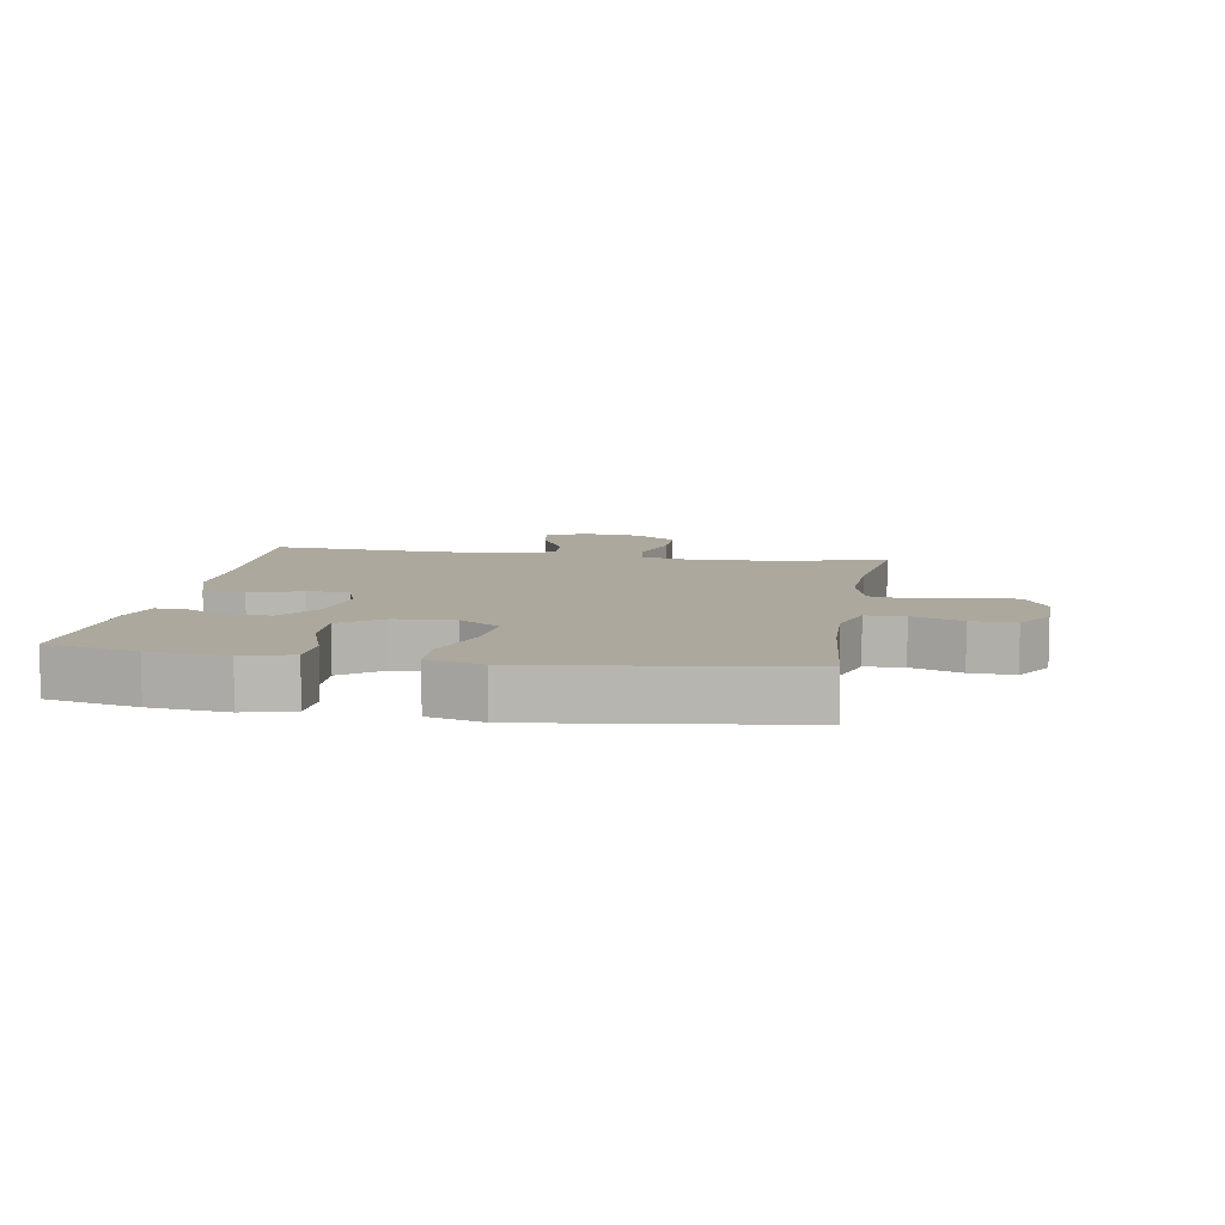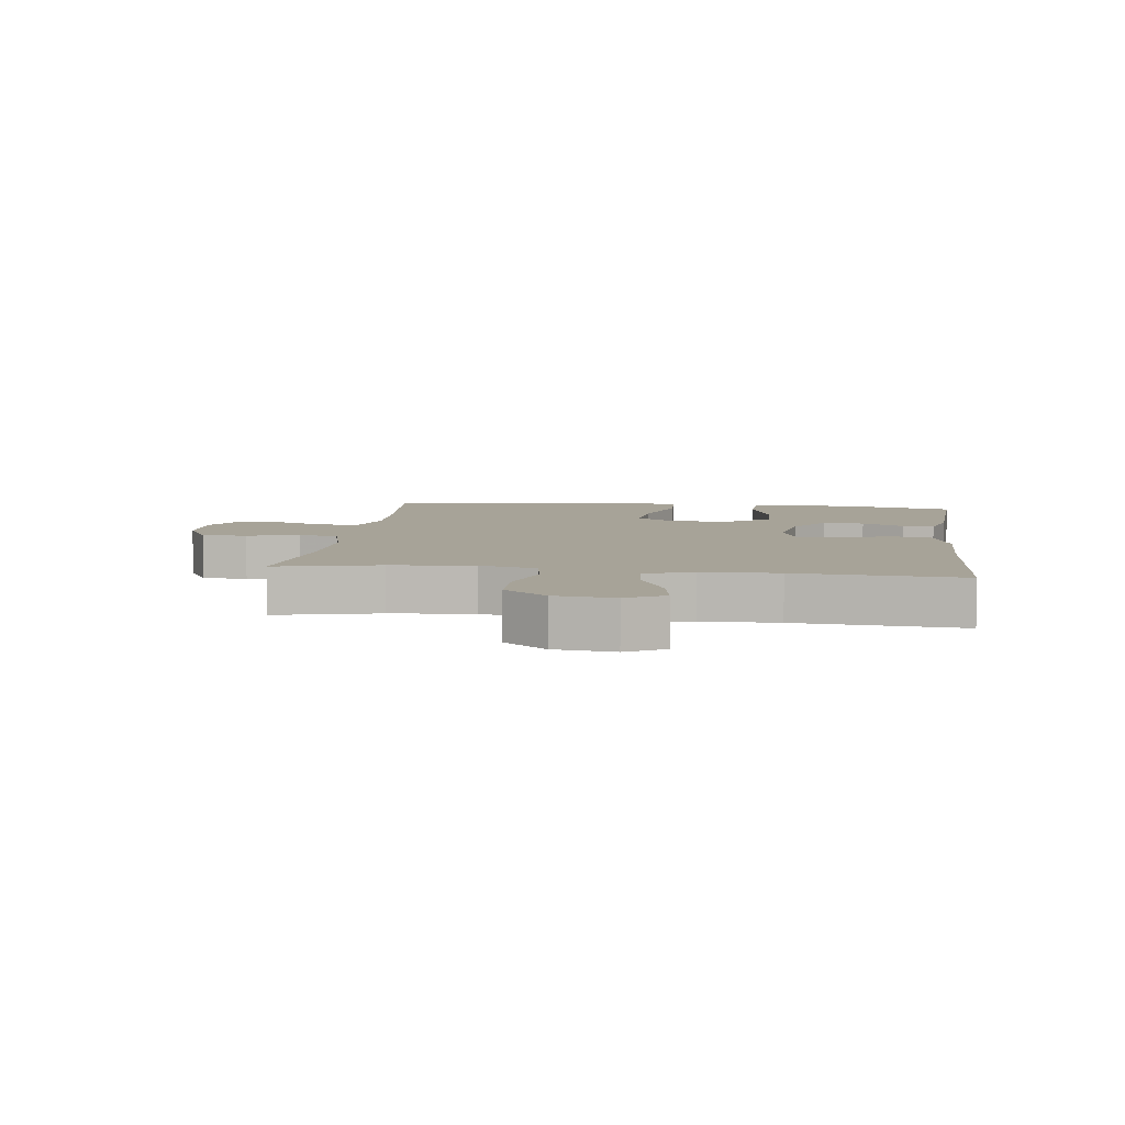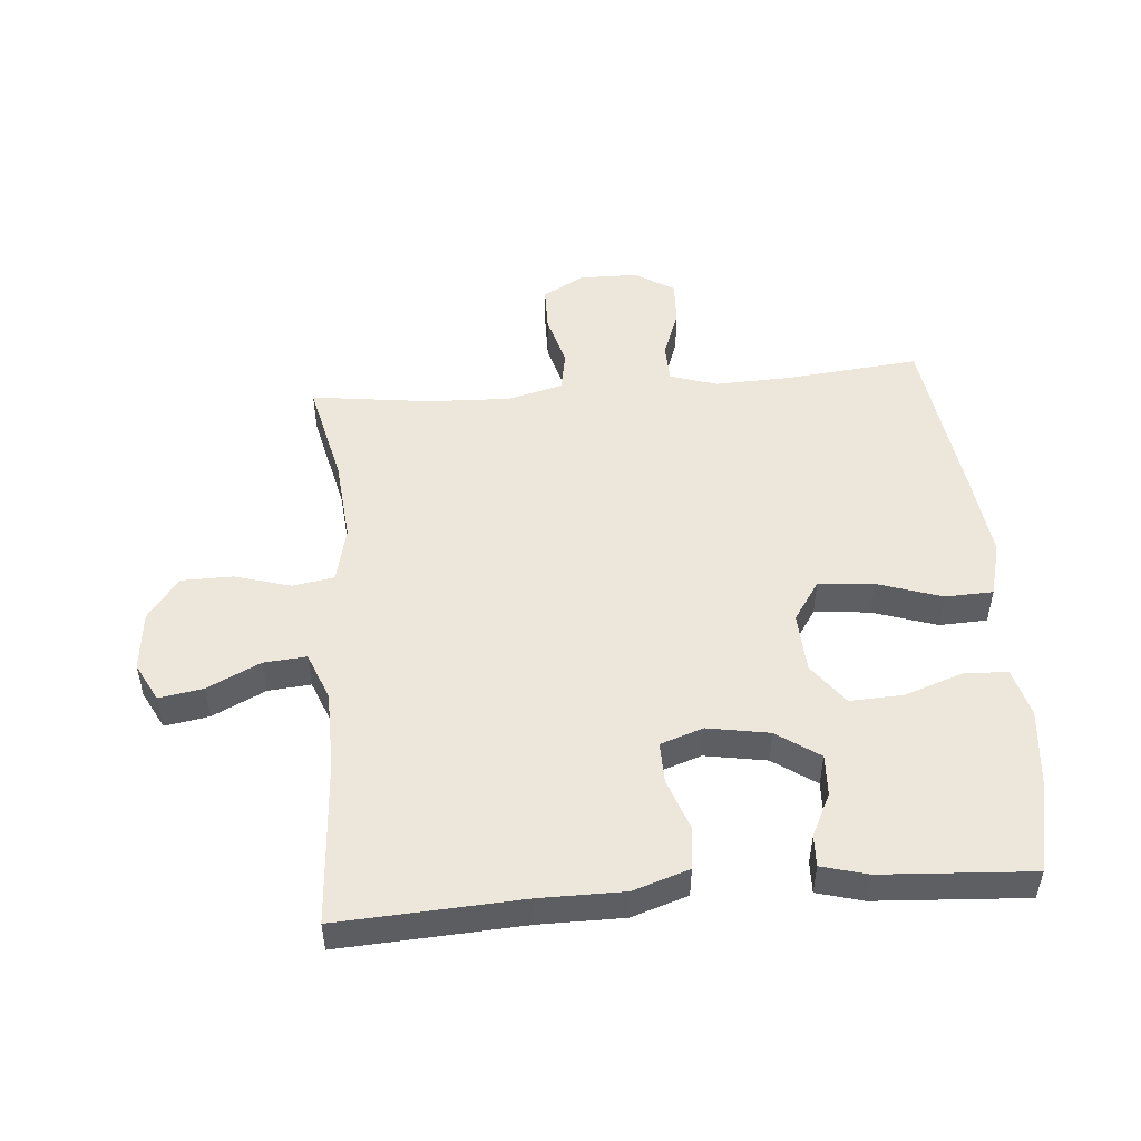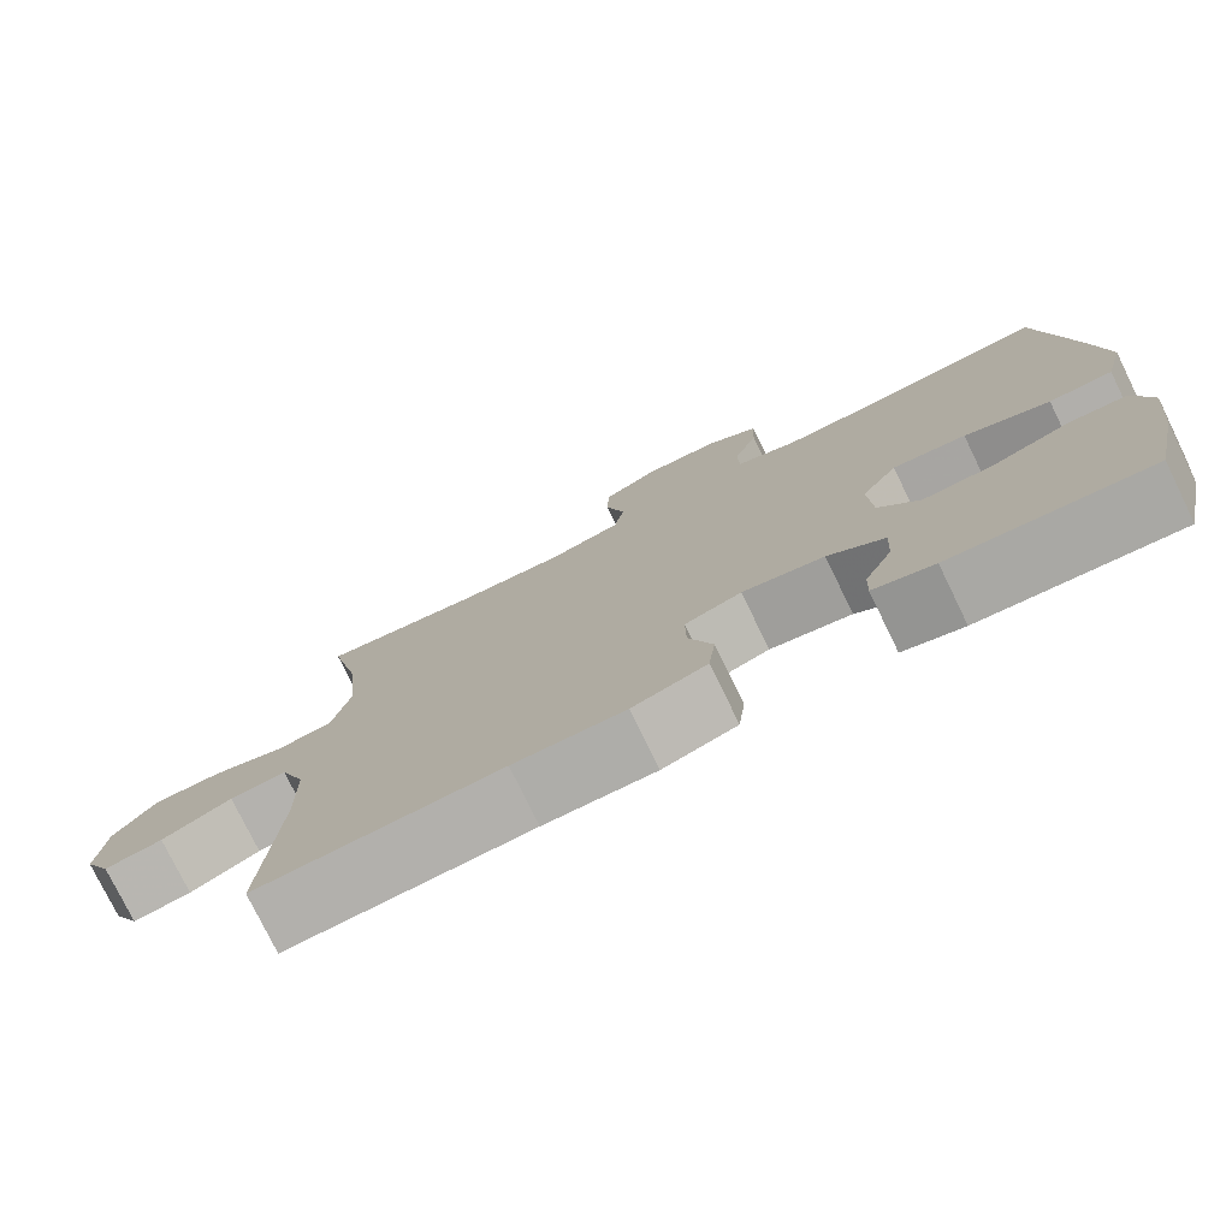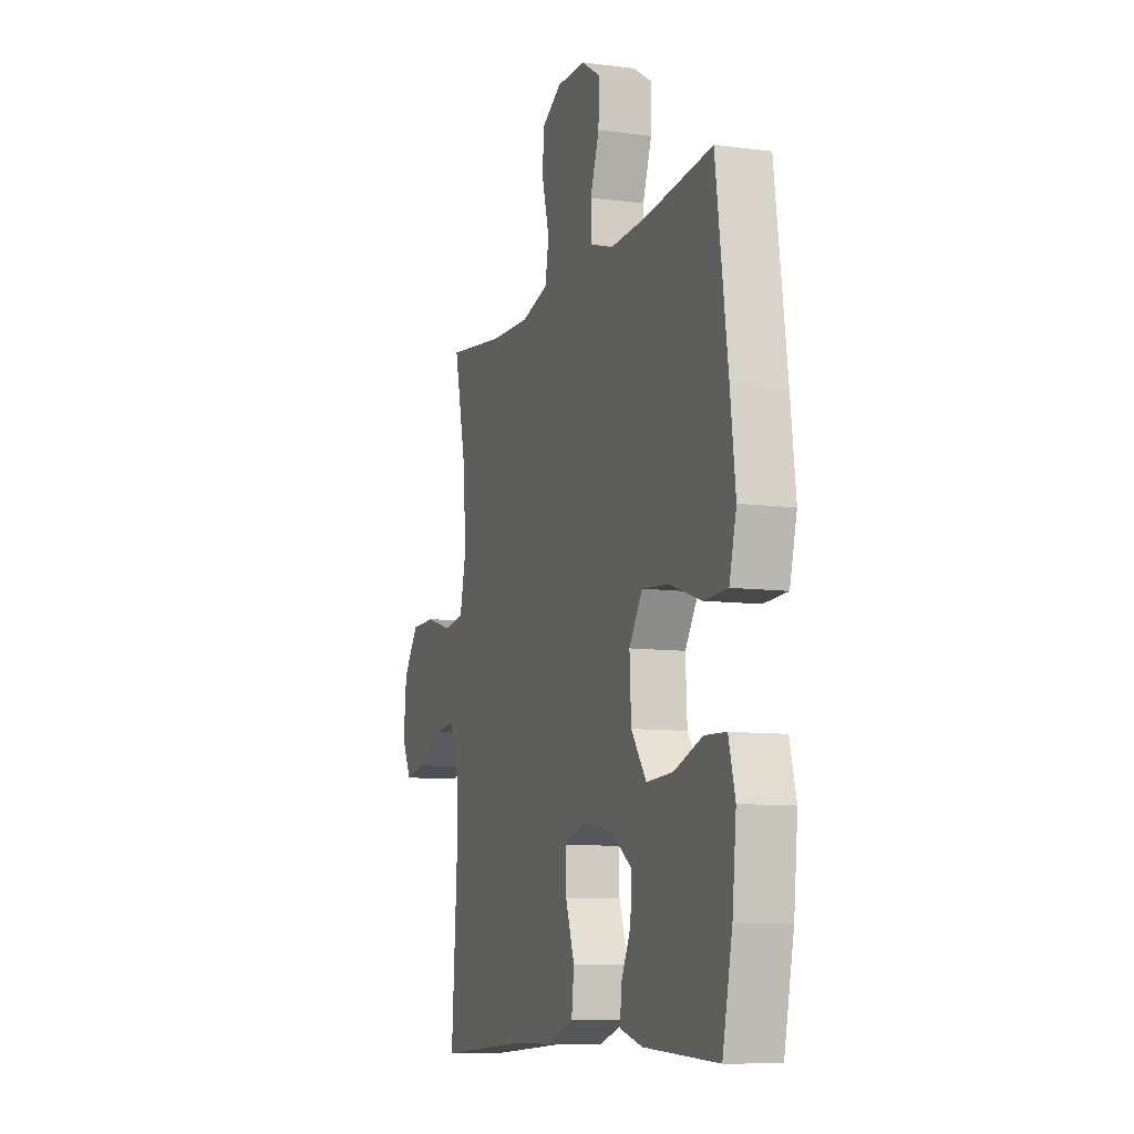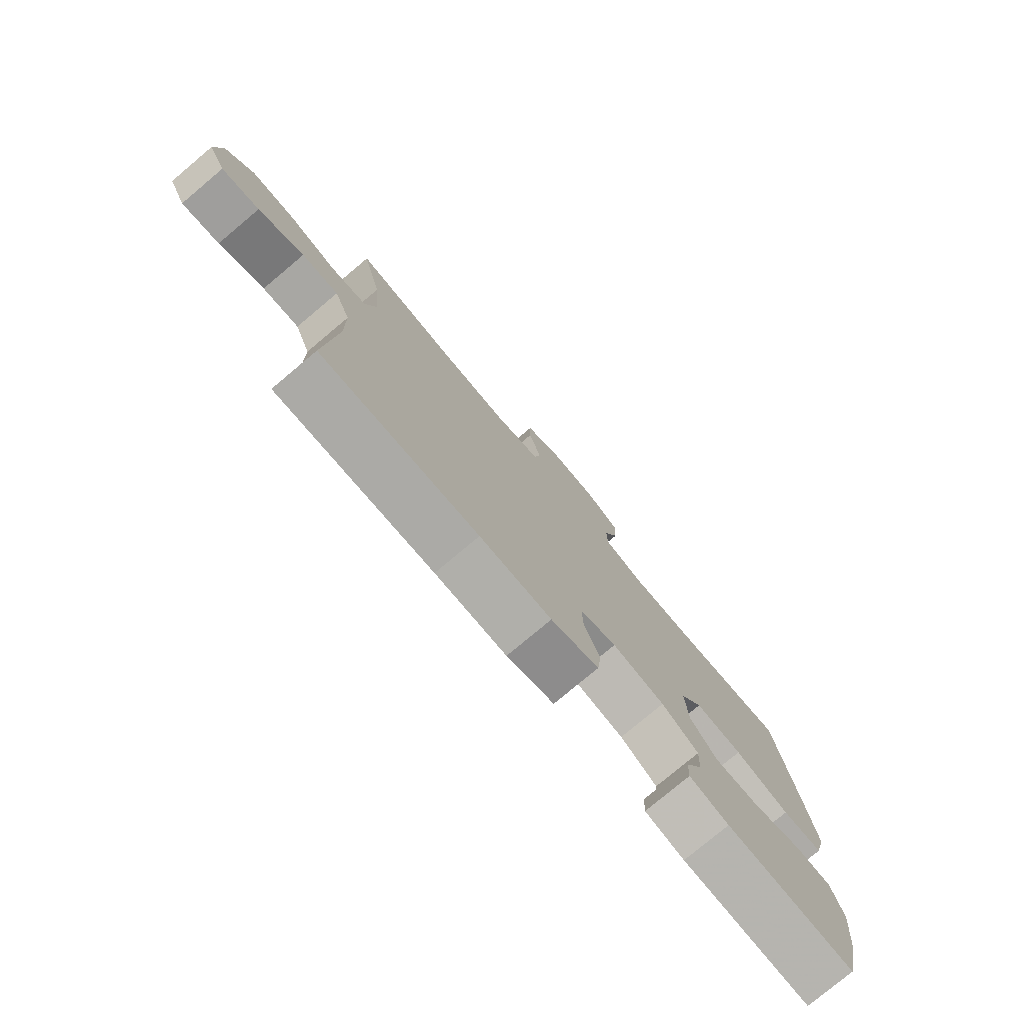
<metadata>
{"format":"obj","ext":"obj","renderer":"f3d","projection":"perspective","resolution":1024,"background":"white","views":[{"elev":8.6,"azim":-80.4,"up":"+Y"},{"elev":6.8,"azim":97.4,"up":"+Y"},{"elev":50.3,"azim":175.2,"up":"+Y"},{"elev":-77.1,"azim":-154.0,"up":"+Z"},{"elev":-9.5,"azim":-108.8,"up":"+Z"},{"elev":-78.0,"azim":130.0,"up":"+Z"}]}
</metadata>
<code>
v 0.5 0.07 -0.5
v 0.208 0.07 -0.484
v 0.075 0.07 -0.484
v -0.014 0.07 -0.455
v -0.022 0.07 -0.388
v 0.007 0.07 -0.306
v 0.008 0.07 -0.241
v -0.06 0.07 -0.218
v -0.158 0.07 -0.235
v -0.226 0.07 -0.282
v -0.223 0.07 -0.348
v -0.19 0.07 -0.415
v -0.188 0.07 -0.465
v -0.261 0.07 -0.485
v -0.5 0.07 -0.5
v -0.532 0.07 -0.355
v -0.545 0.07 -0.232
v -0.524 0.07 -0.154
v -0.455 0.07 -0.151
v -0.362 0.07 -0.183
v -0.277 0.07 -0.187
v -0.228 0.07 -0.121
v -0.223 0.07 -0.026
v -0.266 0.07 0.038
v -0.354 0.07 0.03
v -0.456 0.07 -0.004
v -0.532 0.07 -0.001
v -0.555 0.07 0.086
v -0.539 0.07 0.218
v -0.5 0.07 0.5
v -0.282 0.07 0.479
v -0.166 0.07 0.475
v -0.091 0.07 0.499
v -0.089 0.07 0.56
v -0.118 0.07 0.639
v -0.121 0.07 0.709
v -0.058 0.07 0.748
v 0.035 0.07 0.749
v 0.101 0.07 0.712
v 0.102 0.07 0.64
v 0.079 0.07 0.557
v 0.091 0.07 0.493
v 0.179 0.07 0.47
v 0.309 0.07 0.475
v 0.5 0.07 0.5
v 0.462 0.07 0.335
v 0.45 0.07 0.202
v 0.471 0.07 0.112
v 0.537 0.07 0.101
v 0.626 0.07 0.127
v 0.708 0.07 0.126
v 0.758 0.07 0.059
v 0.768 0.07 -0.036
v 0.736 0.07 -0.097
v 0.666 0.07 -0.085
v 0.582 0.07 -0.044
v 0.514 0.07 -0.038
v 0.484 0.07 -0.114
v 0.482 0.07 -0.236
v 0.5 0 -0.5
v 0.208 0 -0.484
v 0.075 0 -0.484
v -0.014 0 -0.455
v -0.022 0 -0.388
v 0.007 0 -0.306
v 0.008 0 -0.241
v -0.06 0 -0.218
v -0.158 0 -0.235
v -0.226 0 -0.282
v -0.223 0 -0.348
v -0.19 0 -0.415
v -0.188 0 -0.465
v -0.261 0 -0.485
v -0.5 0 -0.5
v -0.532 0 -0.355
v -0.545 0 -0.232
v -0.524 0 -0.154
v -0.455 0 -0.151
v -0.362 0 -0.183
v -0.277 0 -0.187
v -0.228 0 -0.121
v -0.223 0 -0.026
v -0.266 0 0.038
v -0.354 0 0.03
v -0.456 0 -0.004
v -0.532 0 -0.001
v -0.555 0 0.086
v -0.539 0 0.218
v -0.5 0 0.5
v -0.282 0 0.479
v -0.166 0 0.475
v -0.091 0 0.499
v -0.089 0 0.56
v -0.118 0 0.639
v -0.121 0 0.709
v -0.058 0 0.748
v 0.035 0 0.749
v 0.101 0 0.712
v 0.102 0 0.64
v 0.079 0 0.557
v 0.091 0 0.493
v 0.179 0 0.47
v 0.309 0 0.475
v 0.5 0 0.5
v 0.462 0 0.335
v 0.45 0 0.202
v 0.471 0 0.112
v 0.537 0 0.101
v 0.626 0 0.127
v 0.708 0 0.126
v 0.758 0 0.059
v 0.768 0 -0.036
v 0.736 0 -0.097
v 0.666 0 -0.085
v 0.582 0 -0.044
v 0.514 0 -0.038
v 0.484 0 -0.114
v 0.482 0 -0.236
f 53 54 55 56
f 53 56 57
f 52 53 57
f 49 50 51 52
f 48 49 52 57
f 44 45 46
f 43 44 46 47
f 42 43 47 48
f 38 39 40 41
f 38 41 42
f 37 38 42
f 34 35 36 37
f 33 34 37 42
f 32 33 42 48
f 28 29 30 31
f 25 26 27 28
f 24 25 28 31
f 23 24 31 32
f 17 18 19 20
f 17 20 21
f 16 17 21
f 15 16 21
f 14 15 21 22
f 11 12 13 14
f 10 11 14
f 3 4 5 6
f 2 3 6 7
f 59 1 2 7
f 58 59 7 8
f 57 58 8 9
f 48 57 9
f 22 23 32 48
f 22 48 9
f 10 14 22
f 9 10 22
f 115 114 113 112
f 116 115 112
f 116 112 111
f 111 110 109 108
f 116 111 108 107
f 105 104 103
f 106 105 103 102
f 107 106 102 101
f 100 99 98 97
f 101 100 97
f 101 97 96
f 96 95 94 93
f 101 96 93 92
f 107 101 92 91
f 90 89 88 87
f 87 86 85 84
f 90 87 84 83
f 91 90 83 82
f 79 78 77 76
f 80 79 76
f 80 76 75
f 80 75 74
f 81 80 74 73
f 73 72 71 70
f 73 70 69
f 65 64 63 62
f 66 65 62 61
f 66 61 60 118
f 67 66 118 117
f 68 67 117 116
f 68 116 107
f 107 91 82 81
f 68 107 81
f 81 73 69
f 81 69 68
f 1 60 61 2
f 2 61 62 3
f 3 62 63 4
f 4 63 64 5
f 5 64 65 6
f 6 65 66 7
f 7 66 67 8
f 8 67 68 9
f 9 68 69 10
f 10 69 70 11
f 11 70 71 12
f 12 71 72 13
f 13 72 73 14
f 14 73 74 15
f 15 74 75 16
f 16 75 76 17
f 17 76 77 18
f 18 77 78 19
f 19 78 79 20
f 20 79 80 21
f 21 80 81 22
f 22 81 82 23
f 23 82 83 24
f 24 83 84 25
f 25 84 85 26
f 26 85 86 27
f 27 86 87 28
f 28 87 88 29
f 29 88 89 30
f 30 89 90 31
f 31 90 91 32
f 32 91 92 33
f 33 92 93 34
f 34 93 94 35
f 35 94 95 36
f 36 95 96 37
f 37 96 97 38
f 38 97 98 39
f 39 98 99 40
f 40 99 100 41
f 41 100 101 42
f 42 101 102 43
f 43 102 103 44
f 44 103 104 45
f 45 104 105 46
f 46 105 106 47
f 47 106 107 48
f 48 107 108 49
f 49 108 109 50
f 50 109 110 51
f 51 110 111 52
f 52 111 112 53
f 53 112 113 54
f 54 113 114 55
f 55 114 115 56
f 56 115 116 57
f 57 116 117 58
f 58 117 118 59
f 59 118 60 1

</code>
